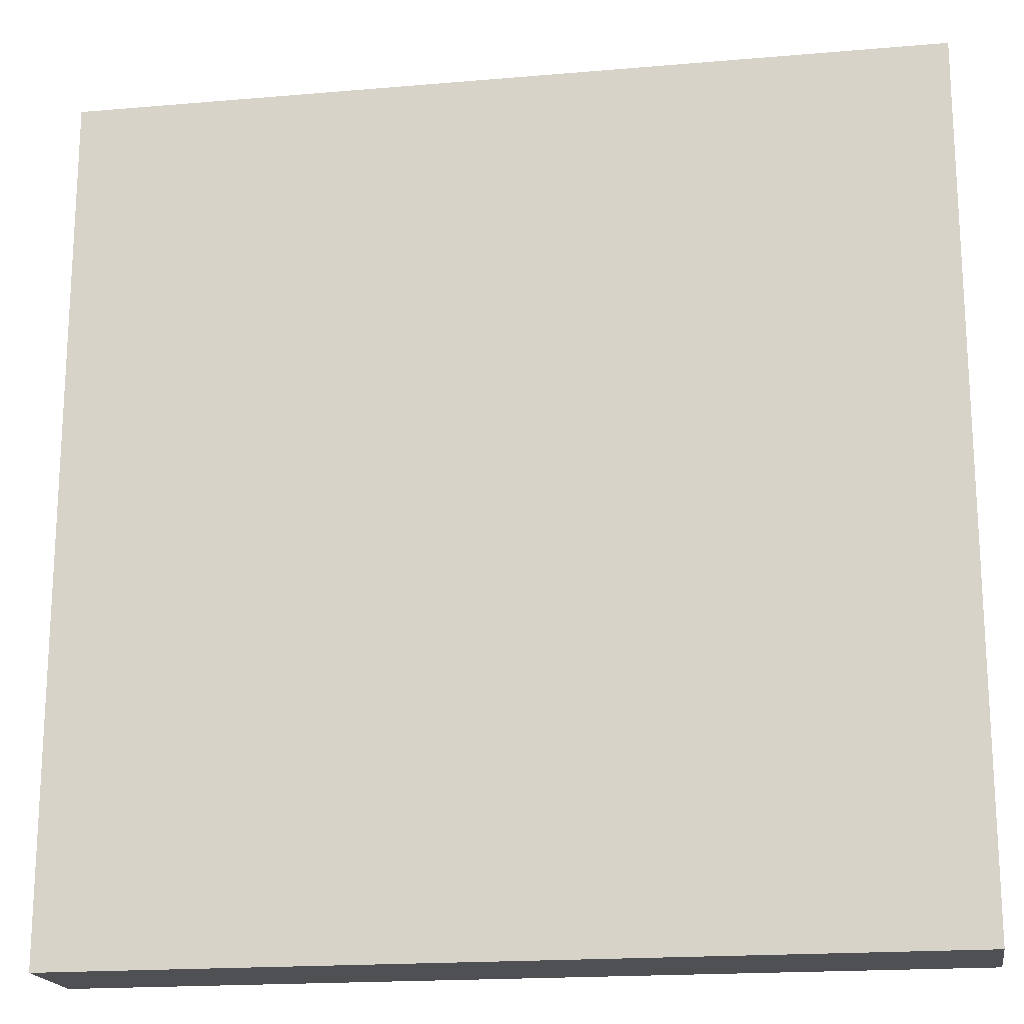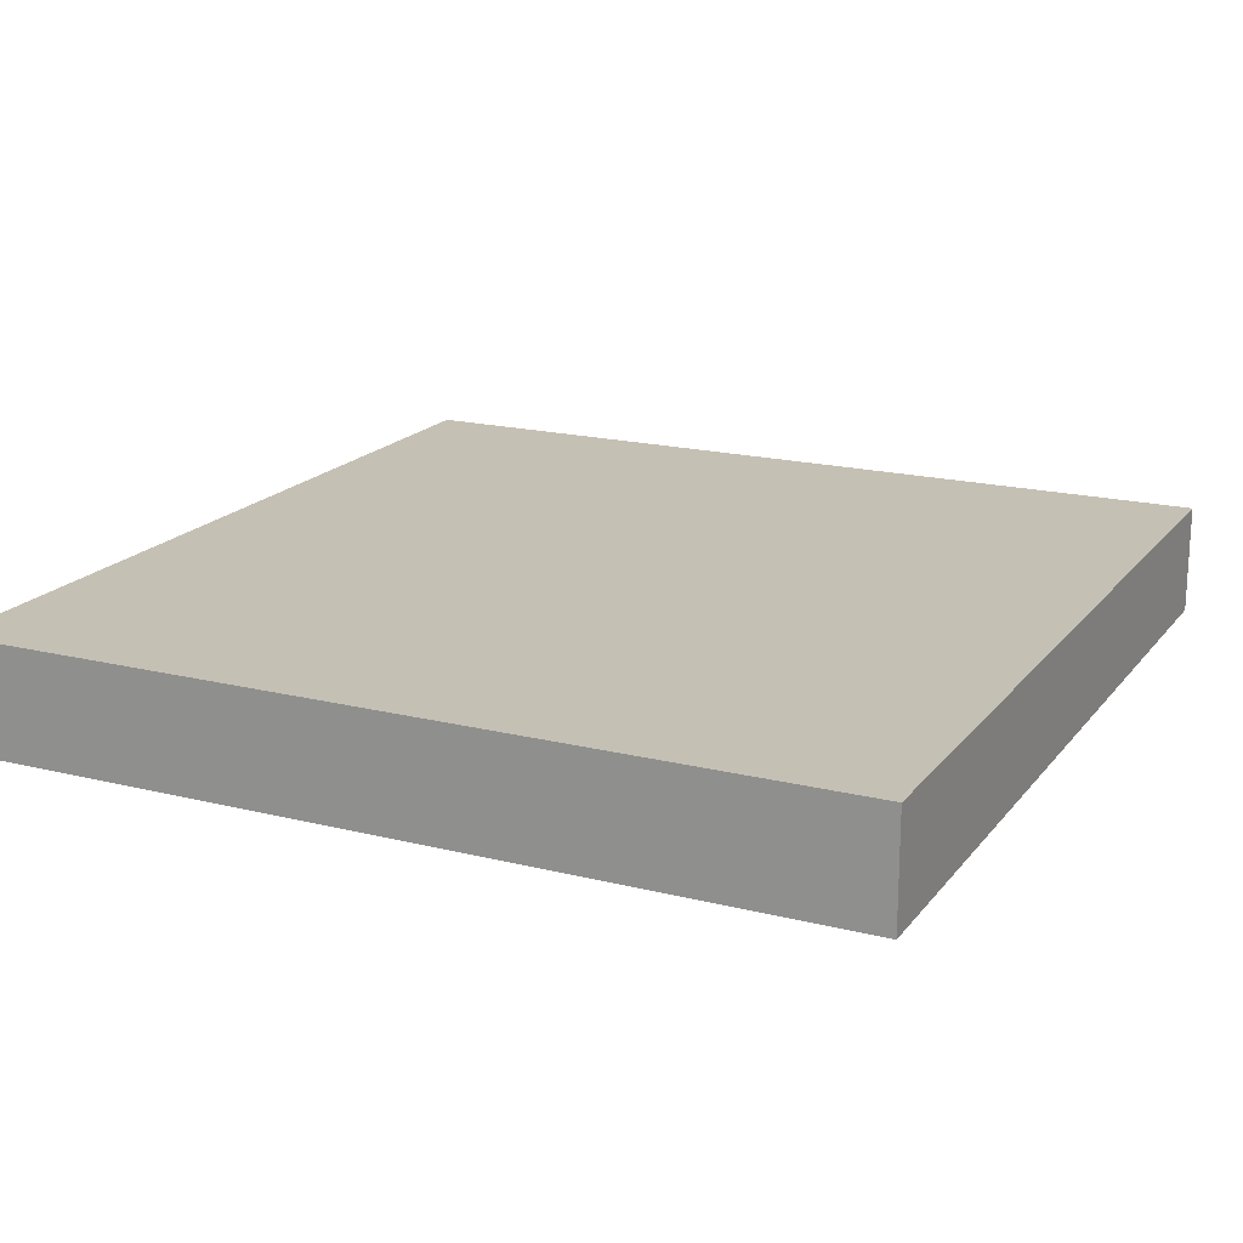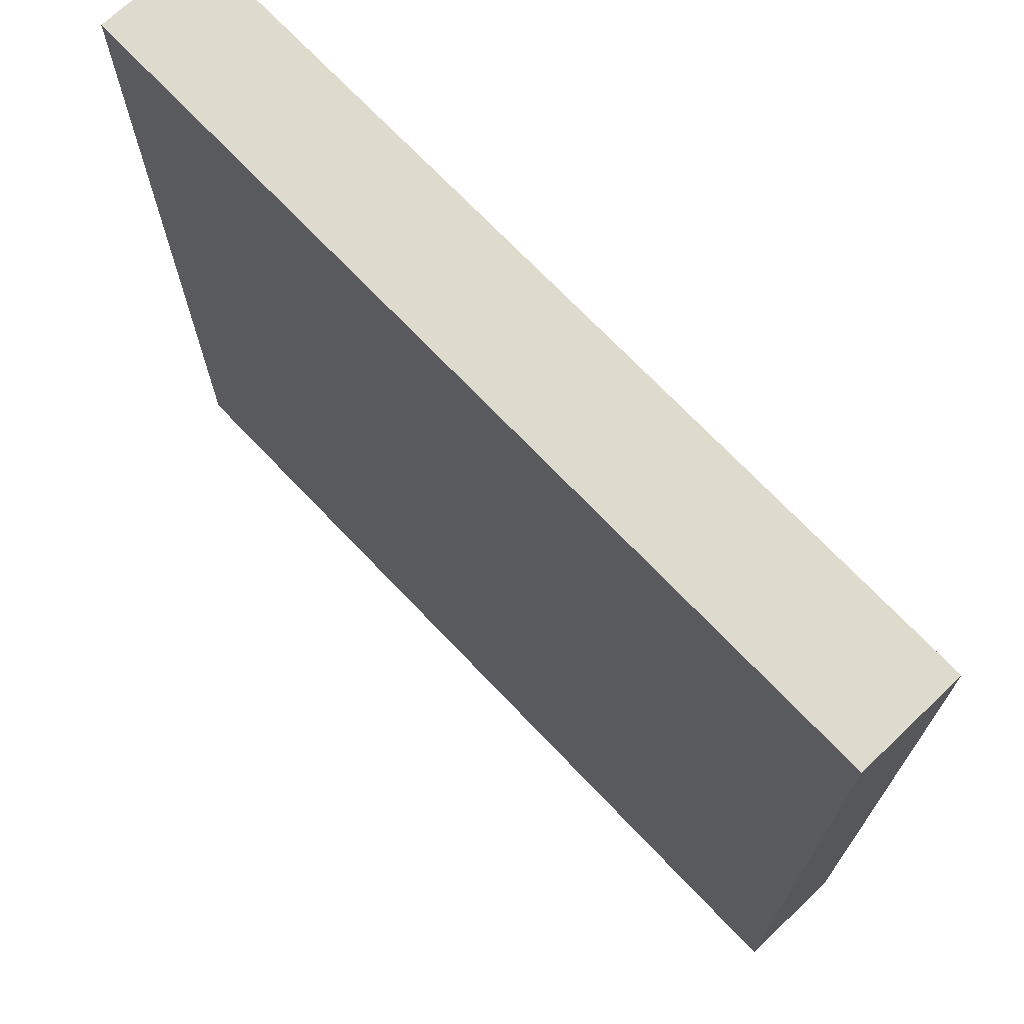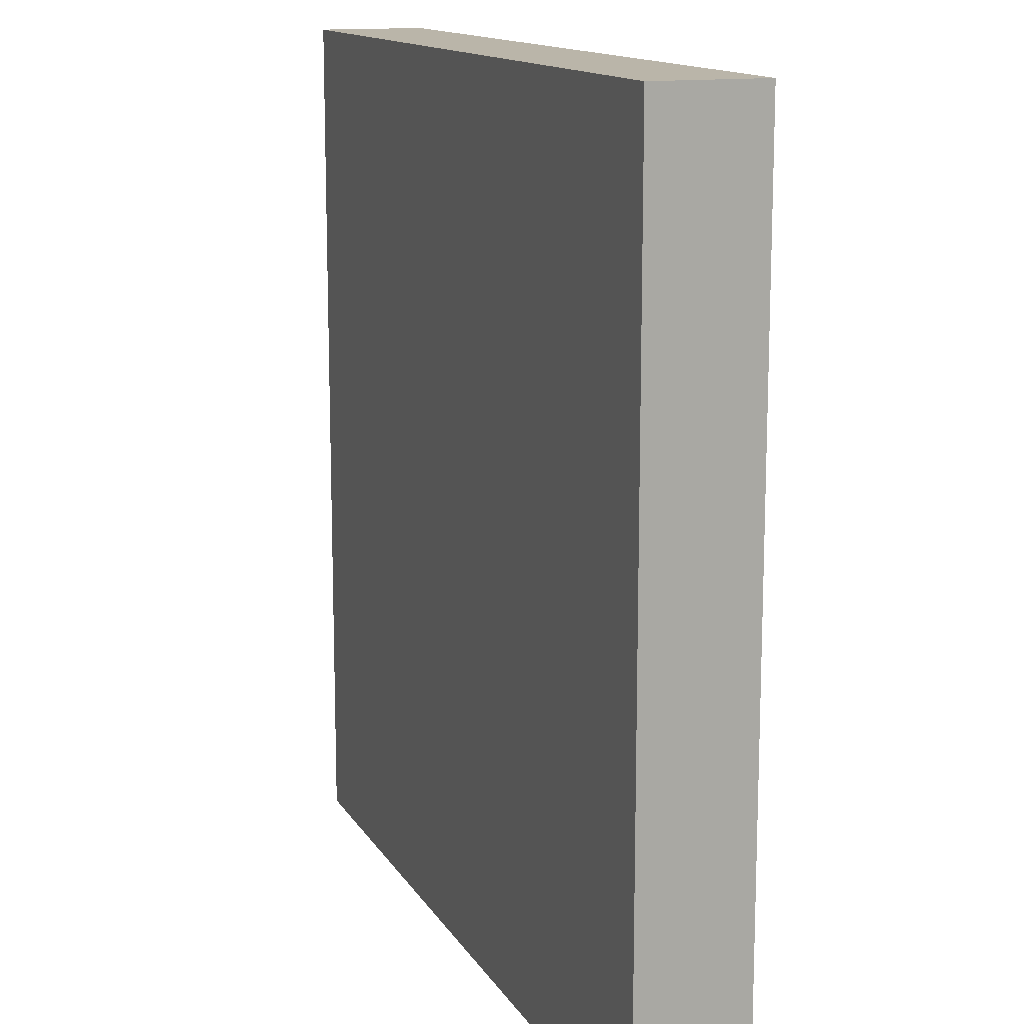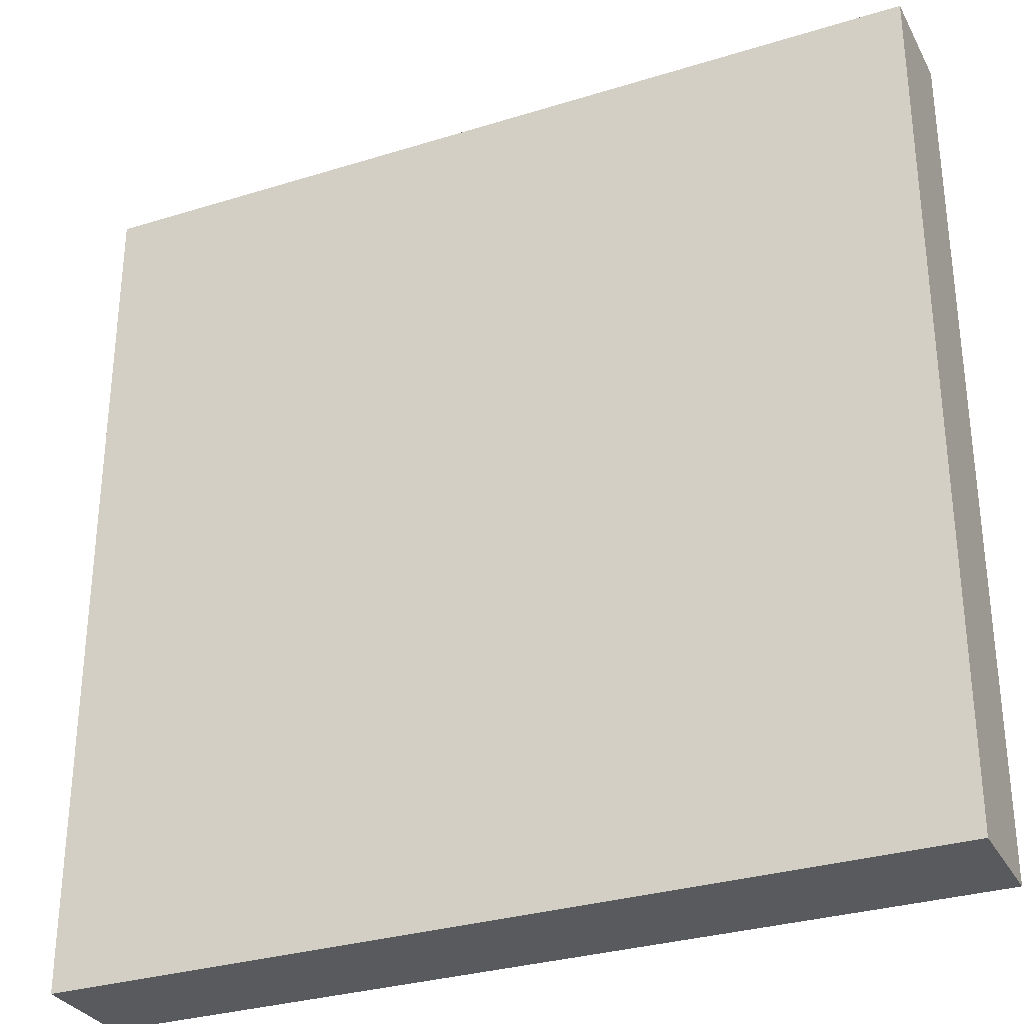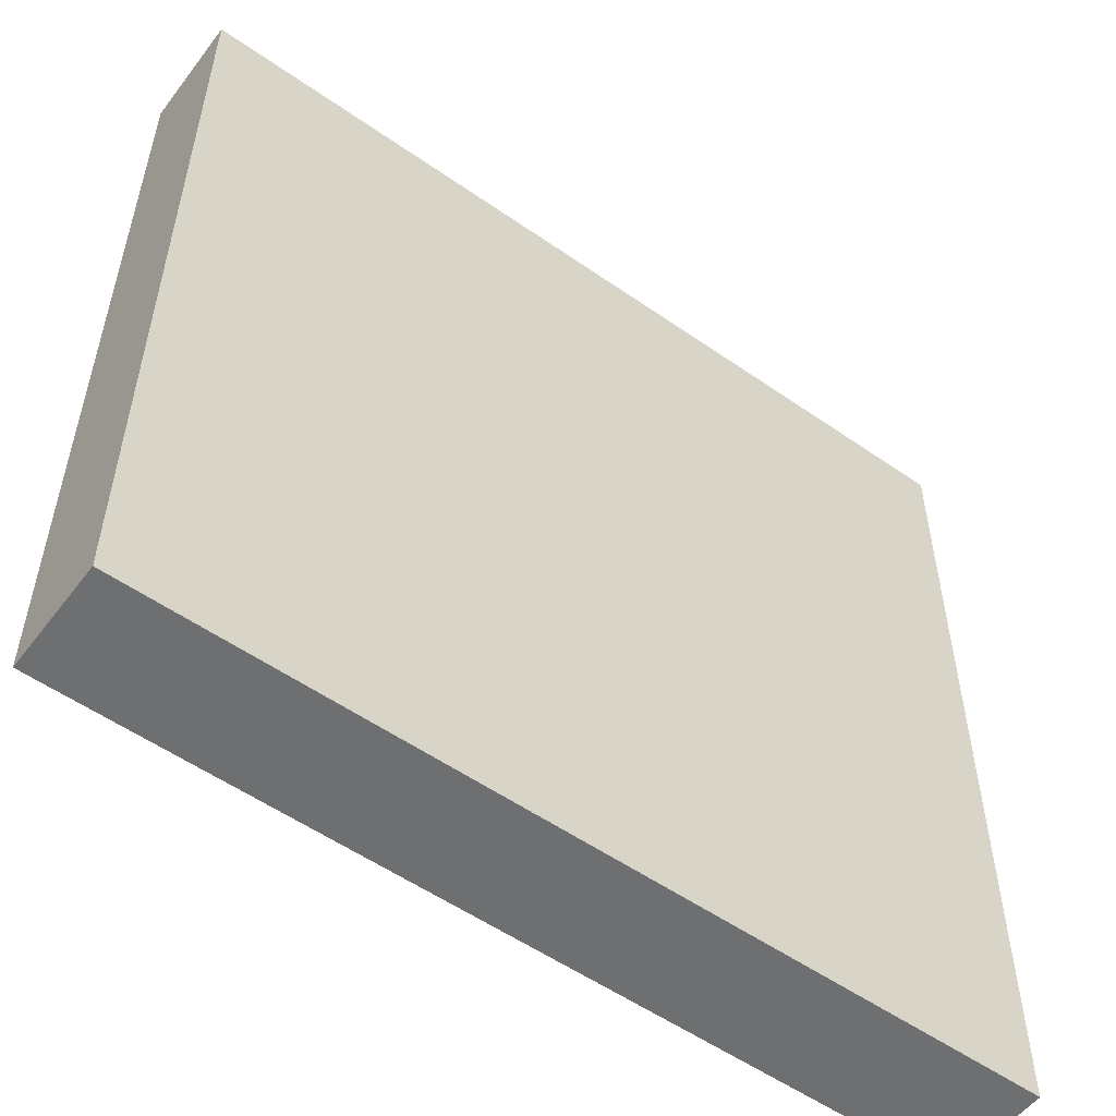
<metadata>
{"format":"obj","ext":"obj","renderer":"f3d","projection":"perspective","resolution":1024,"background":"white","views":[{"elev":-18.5,"azim":-170.6,"up":"+Y"},{"elev":18.3,"azim":-64.2,"up":"+Z"},{"elev":71.3,"azim":46.4,"up":"+Y"},{"elev":13.6,"azim":-110.2,"up":"+Y"},{"elev":-30.9,"azim":-156.0,"up":"+Y"},{"elev":-54.6,"azim":-36.5,"up":"+Y"}]}
</metadata>
<code>
o Trapdoor_bottom_open_Cube.011
v -0.5 -0.5 0.375
v -0.5 -0.5 0.5
v -0.5 0.5 0.375
v -0.5 0.5 0.5
v 0.5 -0.5 0.375
v 0.5 -0.5 0.5
v 0.5 0.5 0.375
v 0.5 0.5 0.5
f 1 2 4 3
f 3 4 8 7
f 7 8 6 5
f 5 6 2 1
f 3 7 5 1
f 8 4 2 6

</code>
